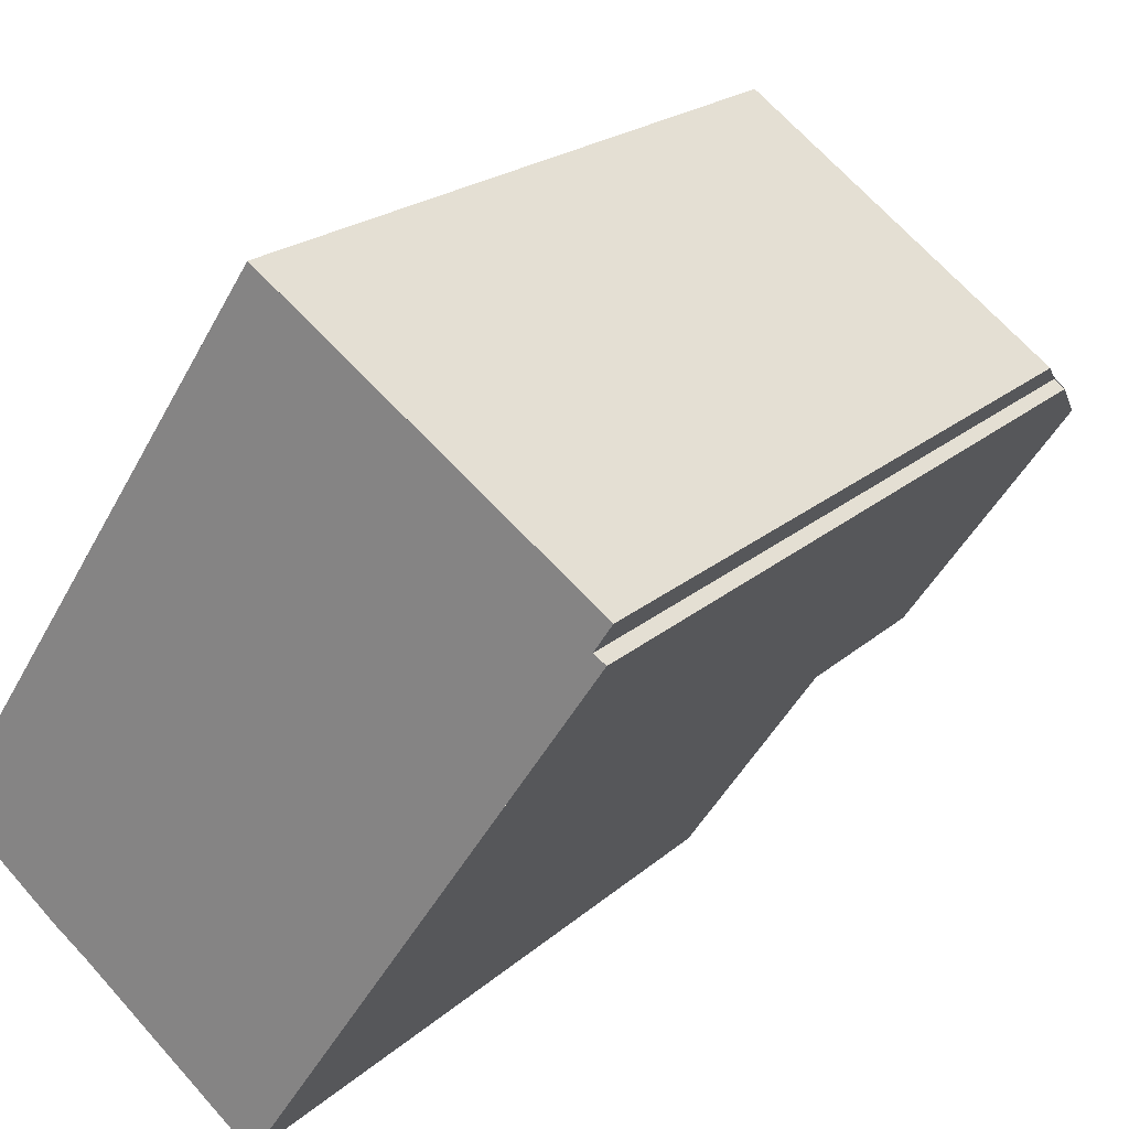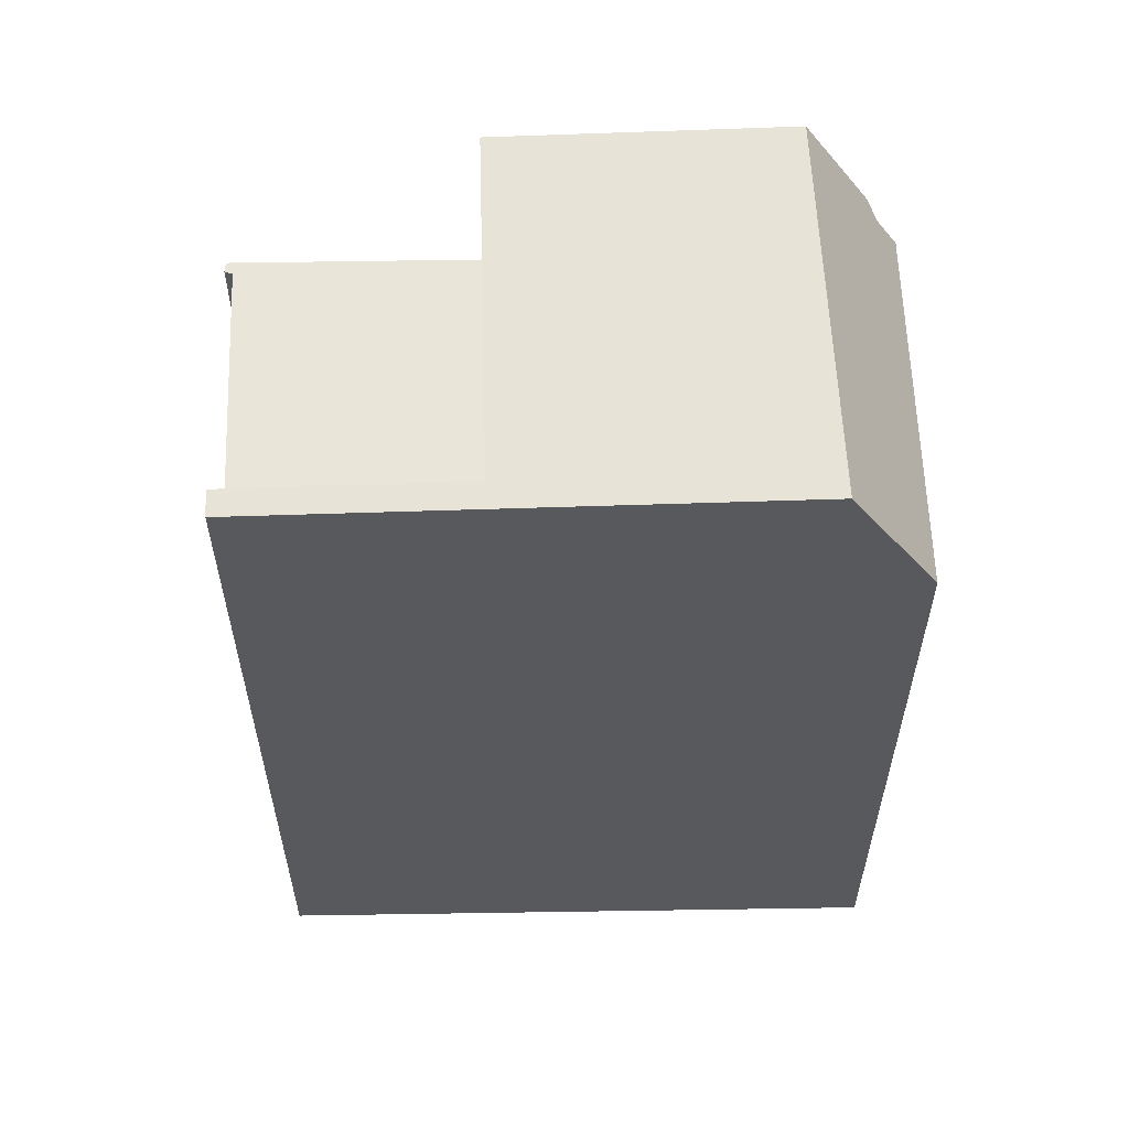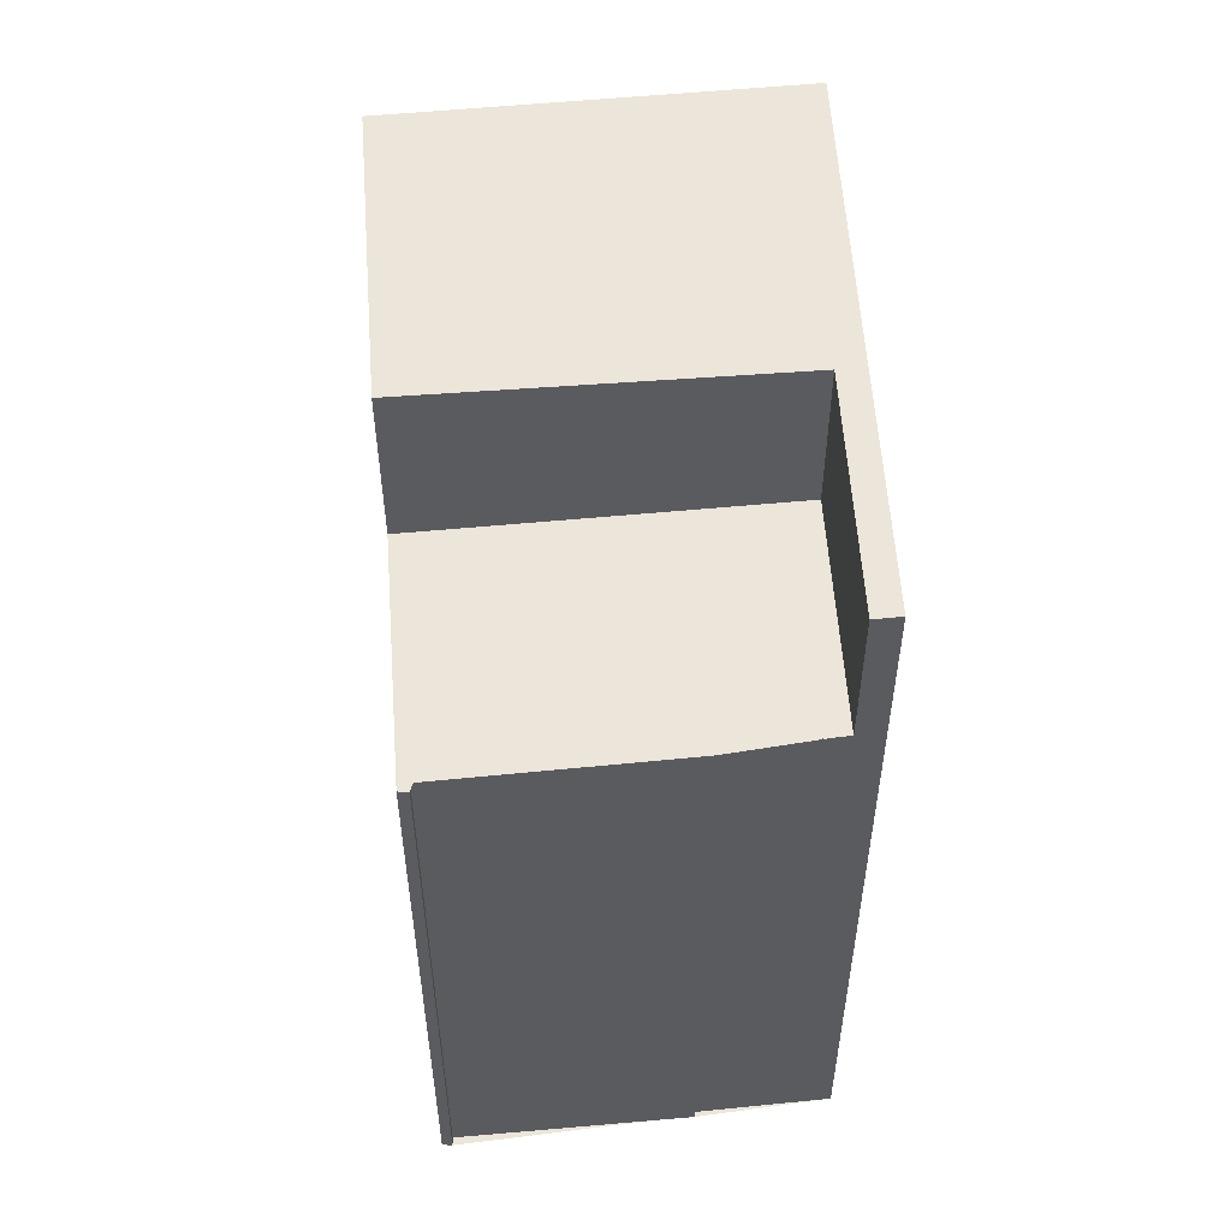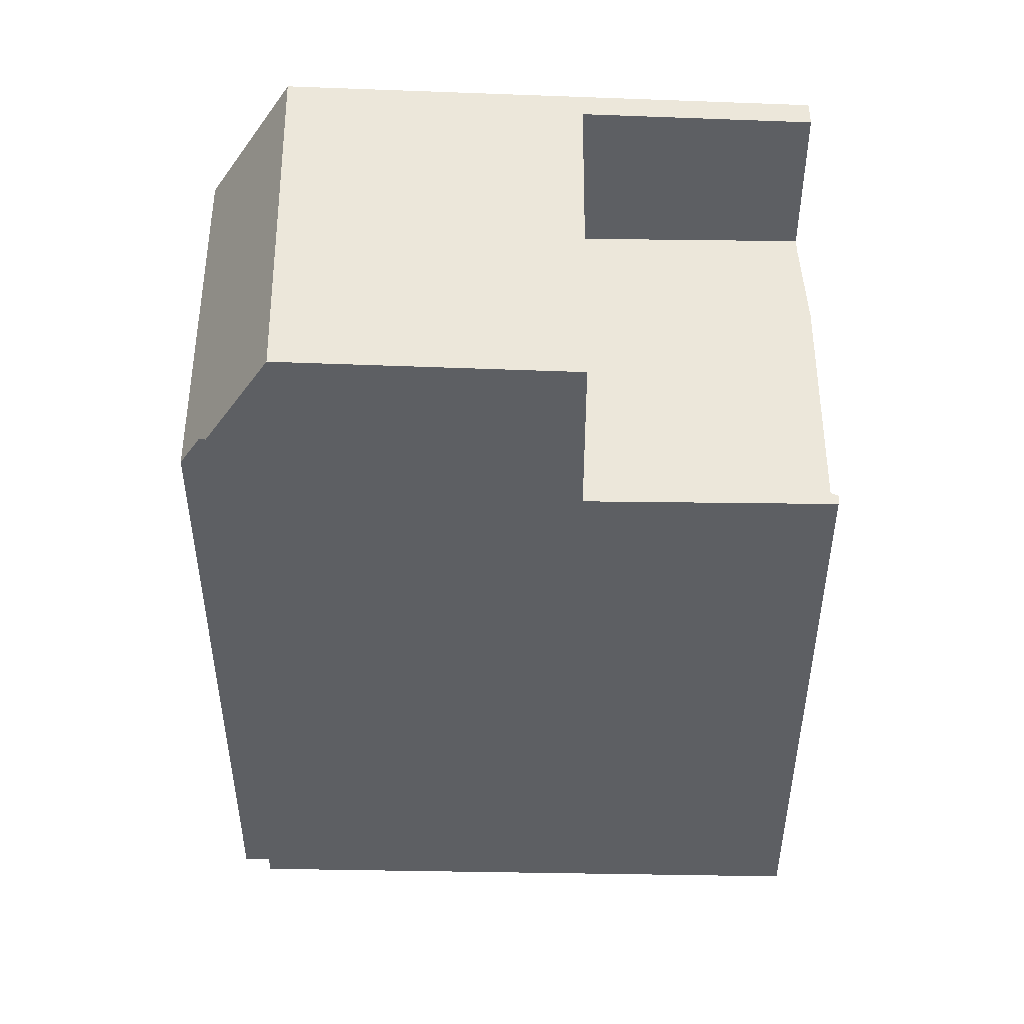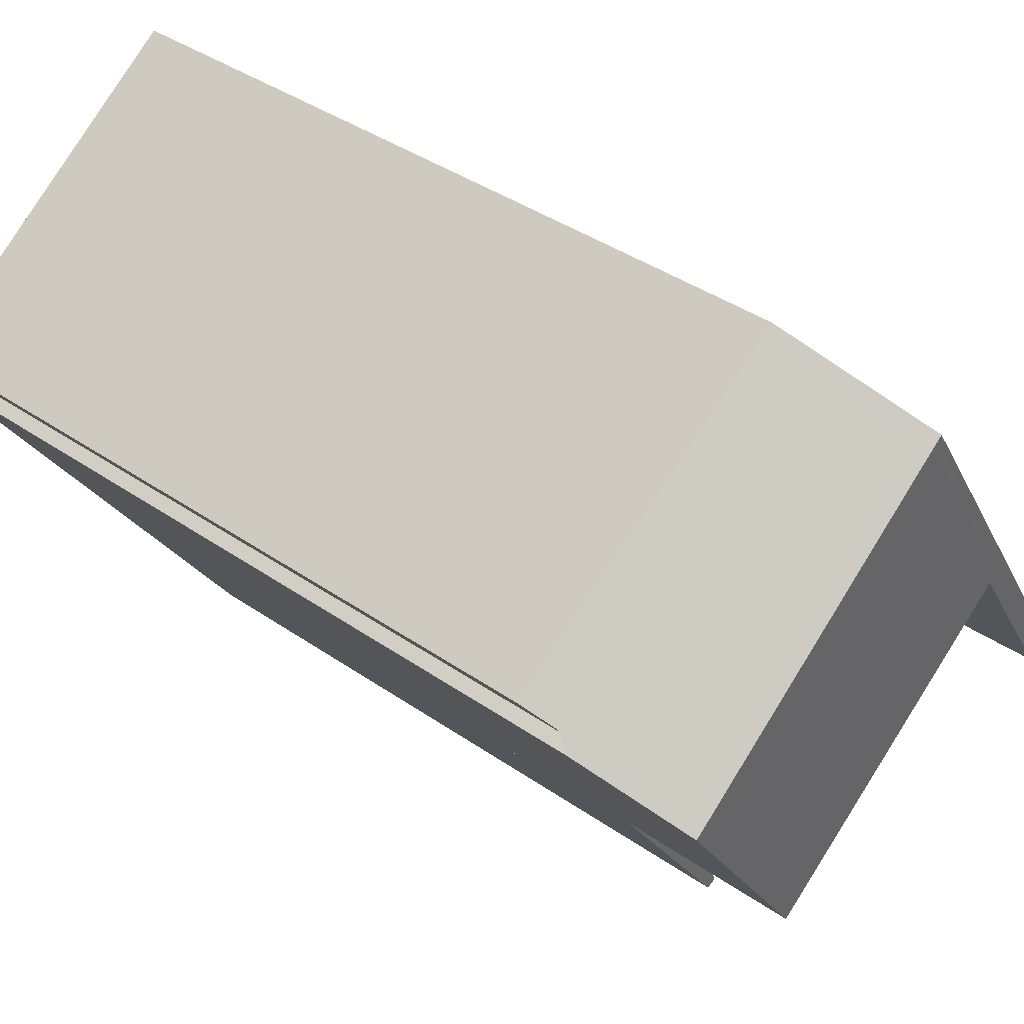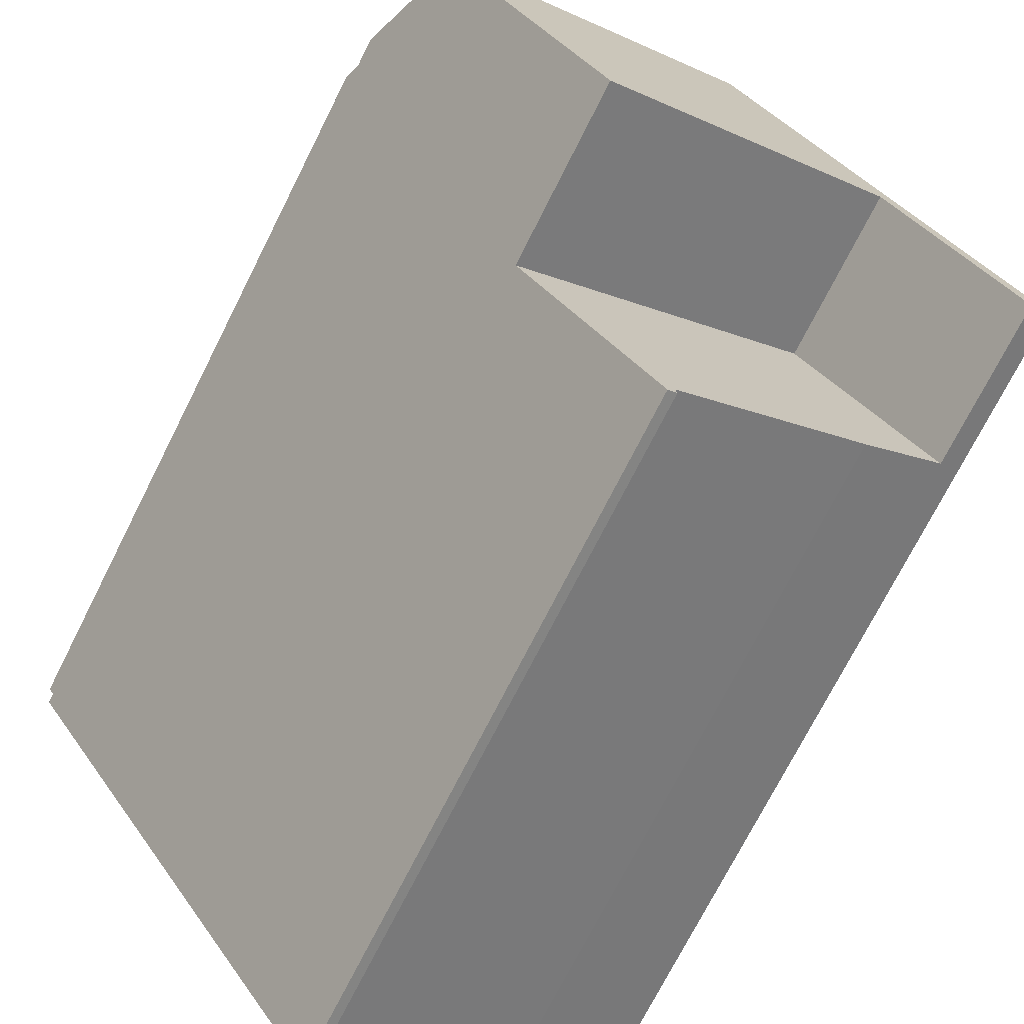
<metadata>
{"format":"obj","ext":"obj","renderer":"f3d","projection":"perspective","resolution":1024,"background":"white","views":[{"elev":20.7,"azim":-146.9,"up":"+Y"},{"elev":60.0,"azim":122.6,"up":"+Z"},{"elev":56.1,"azim":29.5,"up":"+Z"},{"elev":49.9,"azim":-55.3,"up":"+Z"},{"elev":40.1,"azim":-49.5,"up":"+Y"},{"elev":-73.3,"azim":-26.8,"up":"+Y"}]}
</metadata>
<code>
v 48.72 -1472 11.57
v 47.23 -1473 9.334
v 47.27 -1473 9.334
v 44.61 -1475 9.264
v 44.66 -1475 9.264
v 44.54 -1475 9.261
v 44.12 -1465 9.858
v 40.02 -1468 10.35
v 40.17 -1468 10.37
v 39.95 -1468 9.709
v 40.51 -1469 11.8
v 44.78 -1466 11.78
v 44.72 -1466 11.78
v 44.63 -1466 11.78
v 40.69 -1469 11.8
v 40.53 -1469 11.8
v 44.78 -1466 11.78
v 40.51 -1469 11.8
v 48.42 -1472 11.57
v 42.69 -1472 11.69
v 44.65 -1475 9.265
v 44.56 -1475 9.261
v 48.42 -1472 9.366
v 42.69 -1472 9.248
v 40.1 -1468 10.17
v 44.28 -1465 10.32
v 48.68 -1472 11.57
v 44.72 -1466 11.78
v 44.22 -1465 10.31
v 44.06 -1465 9.855
v 48.57 -1472 11.57
v 44.13 -1465 10.31
v 44.63 -1466 11.78
v 43.97 -1465 9.852
v 40.13 -1468 10.17
v 40.69 -1469 11.8
v 39.98 -1468 9.71
v 42.86 -1472 11.69
v 42.86 -1472 9.252
v 40.53 -1469 11.8
v 40.03 -1468 10.36
v 42.71 -1472 11.69
v 42.71 -1472 9.248
v 44.48 -1466 11.78
v 48.42 -1472 9.366
v 48.42 -1472 11.57
v 46.71 -1469 11.66
v 46.71 -1469 9.354
v 43.98 -1465 10.31
v 44.48 -1466 11.78
v 43.83 -1465 9.847
v 42.86 -1472 11.69
v 42.71 -1472 11.69
v 46.71 -1469 9.354
v 42.86 -1472 9.252
v 46.71 -1469 11.66
v 46.96 -1469 11.66
v 46.86 -1469 11.66
v 46.71 -1469 9.354
v 42.71 -1472 9.248
v 42.69 -1472 9.248
v 46.71 -1469 11.66
v 47.01 -1469 11.66
v 42.69 -1472 11.69
v 44.63 -1475 9.265
v 48.42 -1472 9.366
v 48.42 -1472 11.57
v 48.56 -1472 11.57
v 48.68 -1472 11.57
v 44.47 -1475 9.26
v 44.49 -1475 9.261
v 48.71 -1472 11.57
v 48.42 -1472 9.366
v 48.42 -1472 11.57
v 48.68 -1472 11.57
v 48.72 -1472 11.57
v 48.72 -1472 0
v 48.68 -1472 0
v 47.27 -1473 9.334
v 47.23 -1473 9.334
v 47.23 -1473 0
v 47.27 -1473 0
v 44.65 -1475 9.265
v 47.27 -1473 9.334
v 47.27 -1473 0
v 44.65 -1475 0
v 44.66 -1475 9.264
v 44.61 -1475 9.264
v 44.61 -1475 0
v 44.66 -1475 0
v 44.56 -1475 9.261
v 44.66 -1475 9.264
v 44.66 -1475 0
v 44.56 -1475 0
v 44.47 -1475 9.26
v 44.54 -1475 9.261
v 44.54 -1475 0
v 44.47 -1475 0
v 44.28 -1465 10.32
v 44.12 -1465 9.858
v 44.12 -1465 0
v 44.28 -1465 0
v 40.03 -1468 10.36
v 40.02 -1468 10.35
v 40.02 -1468 1.776e-15
v 40.03 -1468 0
v 40.1 -1468 10.17
v 40.17 -1468 10.37
v 40.17 -1468 -1.776e-15
v 40.1 -1468 0
v 39.98 -1468 9.71
v 39.95 -1468 9.709
v 39.95 -1468 1.776e-15
v 39.98 -1468 0
v 47.01 -1469 11.66
v 44.78 -1466 11.78
v 44.78 -1466 0
v 47.01 -1469 0
v 40.02 -1468 10.35
v 40.51 -1469 11.8
v 40.51 -1469 0
v 40.02 -1468 1.776e-15
v 44.61 -1475 9.264
v 44.65 -1475 9.265
v 44.65 -1475 0
v 44.61 -1475 0
v 44.54 -1475 9.261
v 44.56 -1475 9.261
v 44.56 -1475 0
v 44.54 -1475 0
v 39.95 -1468 9.709
v 40.1 -1468 10.17
v 40.1 -1468 0
v 39.95 -1468 1.776e-15
v 44.78 -1466 11.78
v 44.28 -1465 10.32
v 44.28 -1465 0
v 44.78 -1466 0
v 48.57 -1472 11.57
v 48.68 -1472 11.57
v 48.68 -1472 0
v 48.57 -1472 0
v 44.12 -1465 9.858
v 44.06 -1465 9.855
v 44.06 -1465 -1.776e-15
v 44.12 -1465 0
v 48.42 -1472 11.57
v 48.57 -1472 11.57
v 48.57 -1472 0
v 48.42 -1472 0
v 44.06 -1465 9.855
v 43.97 -1465 9.852
v 43.97 -1465 0
v 44.06 -1465 -1.776e-15
v 43.83 -1465 9.847
v 39.98 -1468 9.71
v 39.98 -1468 0
v 43.83 -1465 0
v 40.17 -1468 10.37
v 40.03 -1468 10.36
v 40.03 -1468 0
v 40.17 -1468 -1.776e-15
v 47.23 -1473 9.334
v 48.42 -1472 9.366
v 48.42 -1472 0
v 47.23 -1473 0
v 43.97 -1465 9.852
v 43.83 -1465 9.847
v 43.83 -1465 0
v 43.97 -1465 0
v 48.71 -1472 11.57
v 47.01 -1469 11.66
v 47.01 -1469 0
v 48.71 -1472 0
v 40.51 -1469 11.8
v 42.69 -1472 11.69
v 42.69 -1472 -1.776e-15
v 40.51 -1469 0
v 42.69 -1472 9.248
v 44.47 -1475 9.26
v 44.47 -1475 0
v 42.69 -1472 0
v 48.72 -1472 11.57
v 48.71 -1472 11.57
v 48.71 -1472 0
v 48.72 -1472 0
v 44.12 -1465 0
v 48.72 -1472 0
v 47.23 -1473 0
v 47.27 -1473 0
v 44.61 -1475 0
v 44.66 -1475 0
v 44.54 -1475 0
v 40.02 -1468 0
v 40.17 -1468 0
v 39.95 -1468 0
f 58 14 13 57
f 29 26 17 28
f 73 59 62 74
f 30 7 26 29
f 57 13 12 63
f 41 9 25 35 36 40
f 35 25 10 37
f 56 44 14 58
f 32 29 28 33
f 34 30 29 32
f 50 36 35 49
f 49 35 37 51
f 64 11 16 53
f 42 20 24 43
f 40 18 8 41
f 53 16 15 52
f 43 39 38 42
f 52 15 44 56
f 47 38 39 48
f 49 32 33 50
f 51 34 32 49
f 66 45 2 3 21 65
f 69 27 31 68
f 71 22 6 70
f 65 21 4 5 22 71
f 72 1 27 69
f 68 31 46 67
f 65 55 54 66
f 68 58 57 69
f 70 61 60 71
f 71 60 55 65
f 69 57 63 72
f 67 56 58 68
f 74 19 23 73
f 76 77 78 75
f 80 81 82 79
f 84 85 86 83
f 88 89 90 87
f 92 93 94 91
f 96 97 98 95
f 100 101 102 99
f 104 105 106 103
f 108 109 110 107
f 112 113 114 111
f 116 117 118 115
f 120 121 122 119
f 124 125 126 123
f 128 129 130 127
f 132 133 134 131
f 136 137 138 135
f 140 141 142 139
f 144 145 146 143
f 148 149 150 147
f 152 153 154 151
f 156 157 158 155
f 160 161 162 159
f 164 165 166 163
f 168 169 170 167
f 172 173 174 171
f 176 177 178 175
f 180 181 182 179
f 184 185 186 183
f 188 189 190 191 192 193 194 195 196 187

</code>
